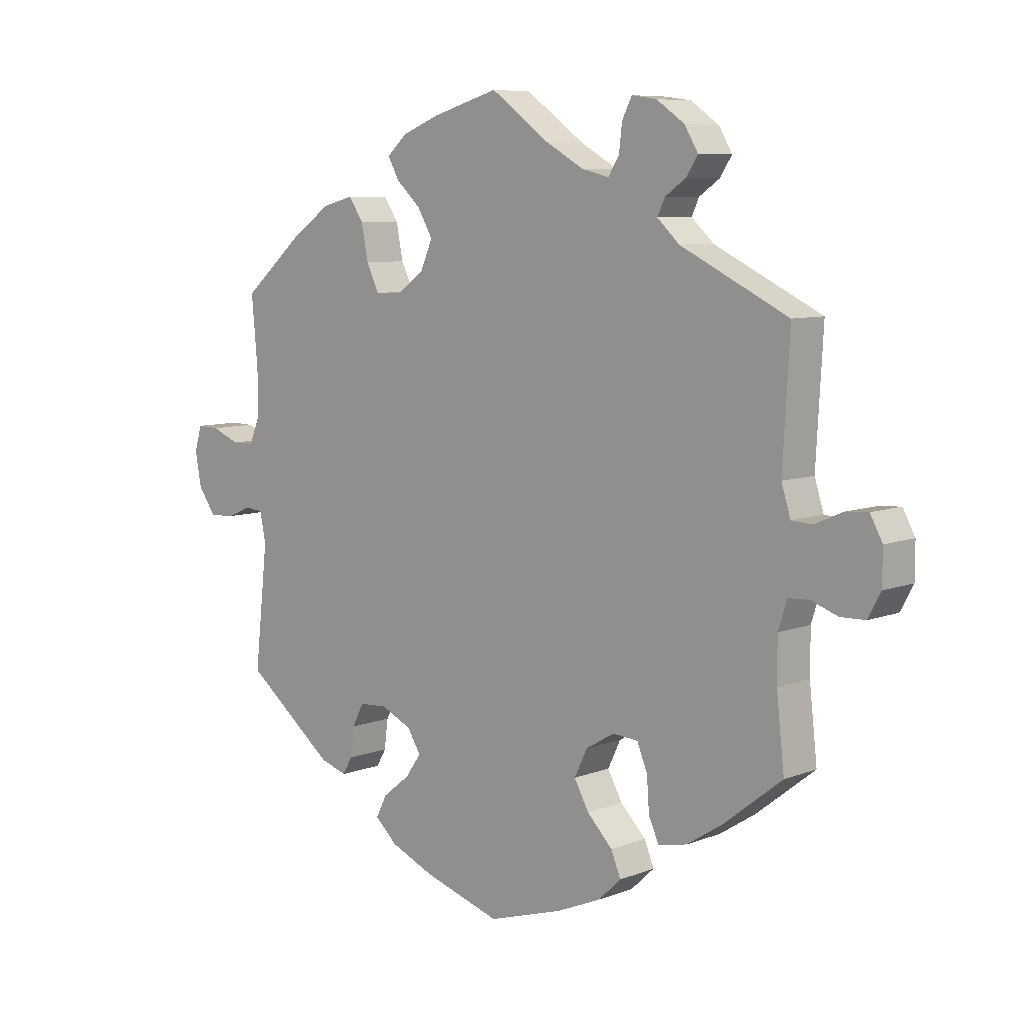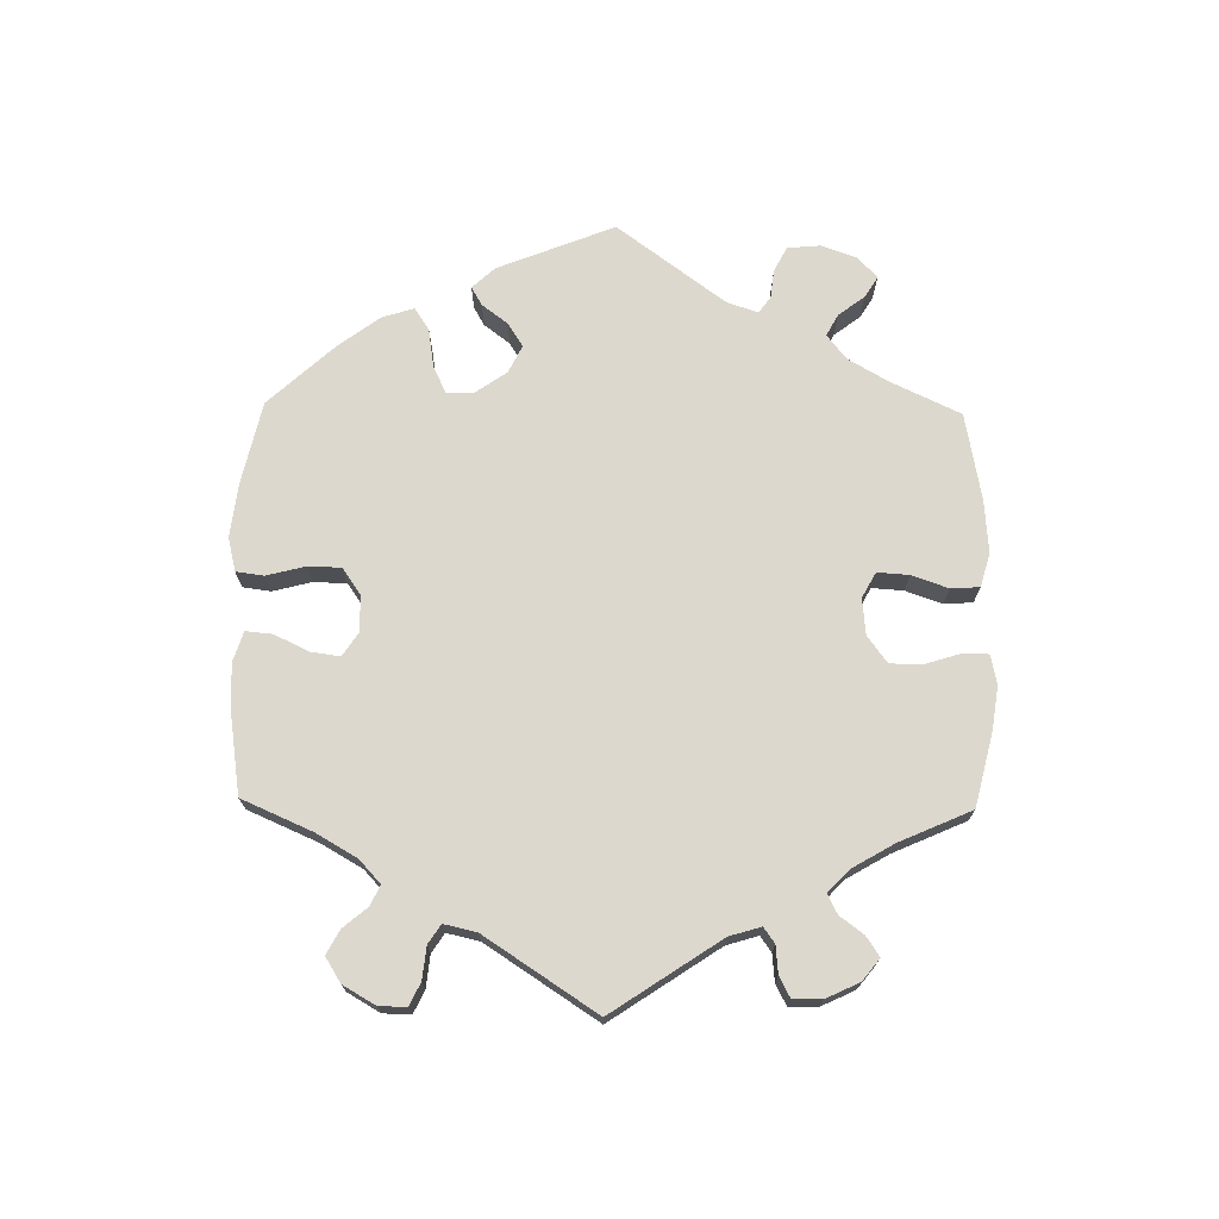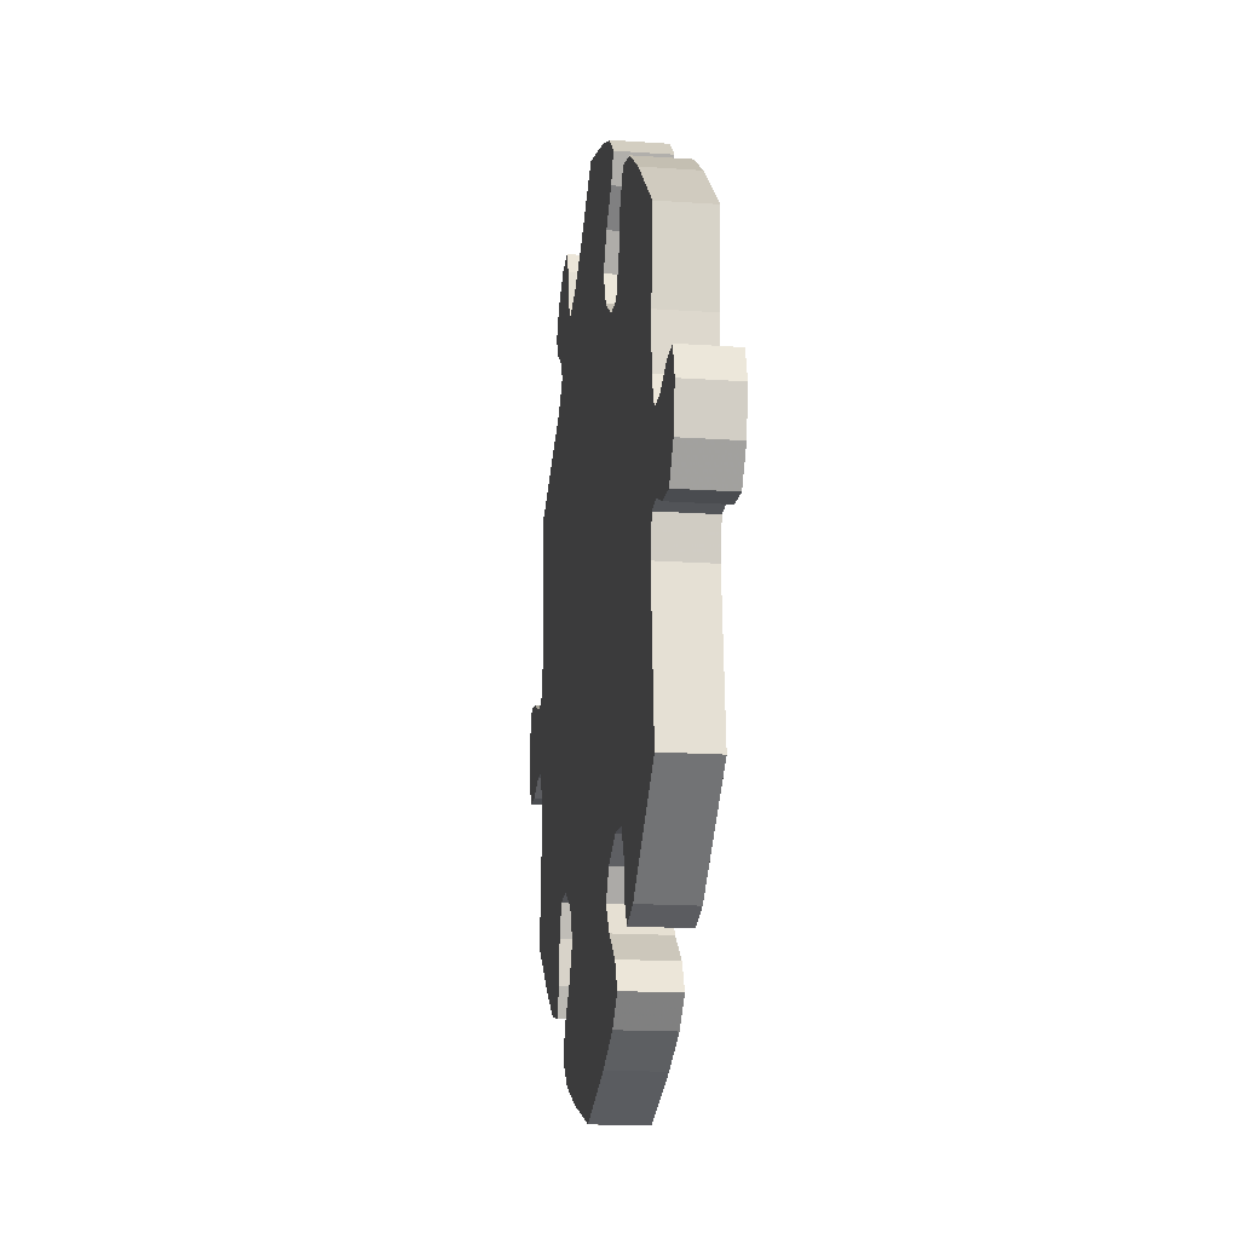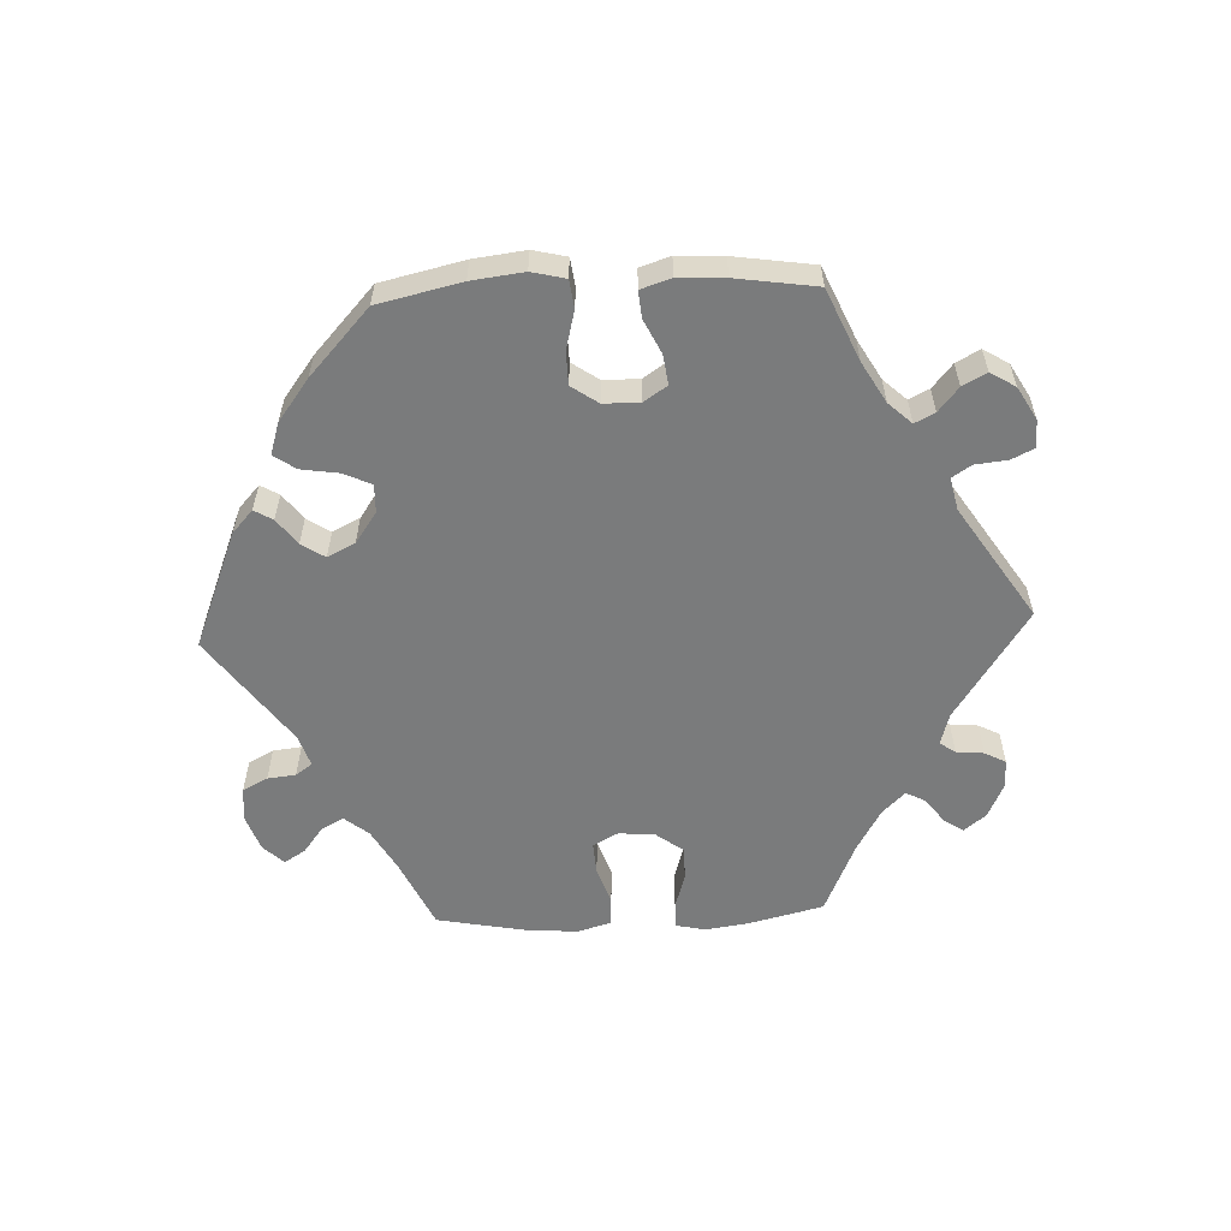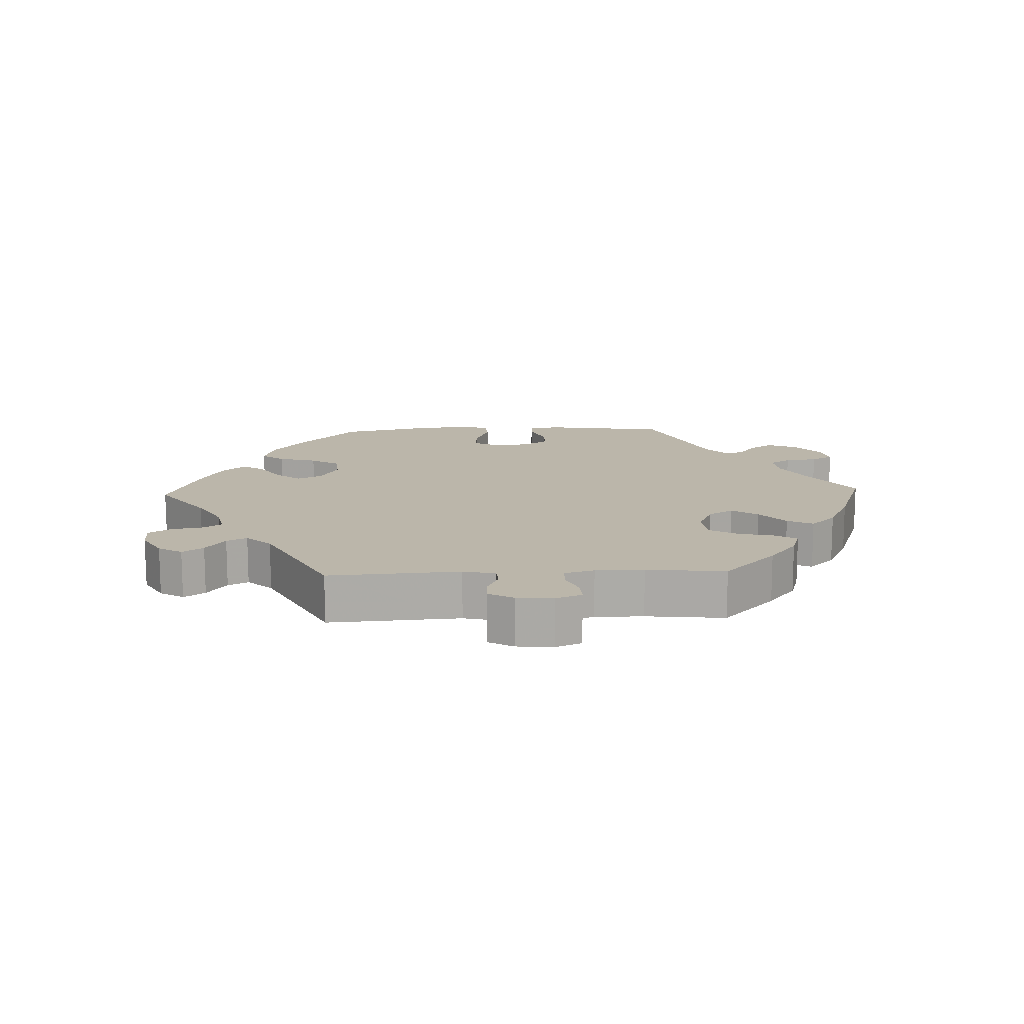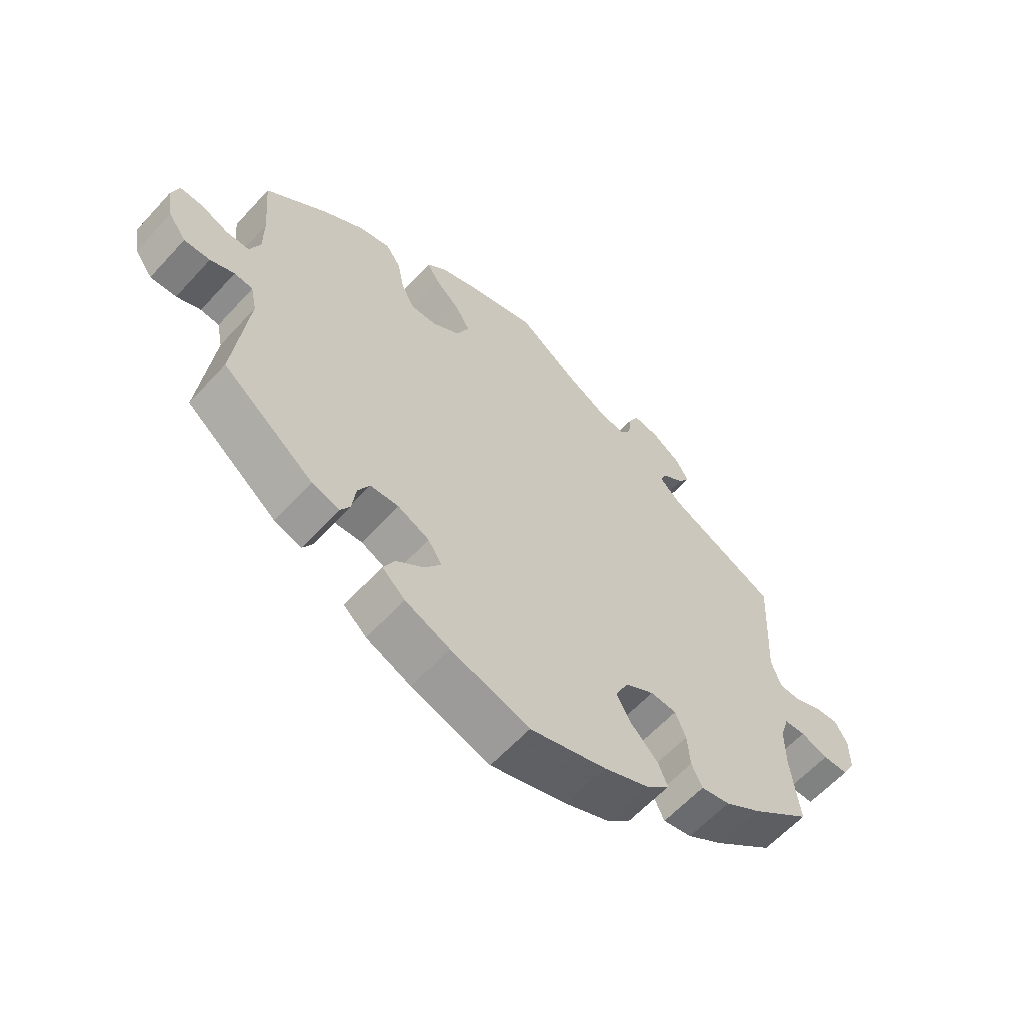
<metadata>
{"format":"obj","ext":"obj","renderer":"f3d","projection":"perspective","resolution":1024,"background":"white","views":[{"elev":7.8,"azim":-137.1,"up":"+Z"},{"elev":72.2,"azim":-59.1,"up":"+Y"},{"elev":-17.3,"azim":82.2,"up":"+Z"},{"elev":-58.3,"azim":-147.5,"up":"+Y"},{"elev":14.1,"azim":-32.3,"up":"+Y"},{"elev":-61.1,"azim":137.7,"up":"+Z"}]}
</metadata>
<code>
v -0.122 0.07 -0.54
v -0.195 0.07 -0.509
v -0.233 0.07 -0.473
v -0.217 0.07 -0.434
v -0.175 0.07 -0.391
v -0.151 0.07 -0.347
v -0.172 0.07 -0.303
v -0.219 0.07 -0.275
v -0.261 0.07 -0.278
v -0.278 0.07 -0.32
v -0.282 0.07 -0.376
v -0.299 0.07 -0.413
v -0.346 0.07 -0.403
v -0.405 0.07 -0.365
v -0.501 0.07 -0.289
v -0.488 0.07 -0.173
v -0.488 0.07 -0.103
v -0.502 0.07 -0.058
v -0.536 0.07 -0.056
v -0.58 0.07 -0.072
v -0.621 0.07 -0.071
v -0.642 0.07 -0.032
v -0.642 0.07 0.024
v -0.622 0.07 0.061
v -0.584 0.07 0.058
v -0.539 0.07 0.038
v -0.505 0.07 0.04
v -0.49 0.07 0.088
v -0.501 0.07 0.289
v -0.324 0.07 0.376
v -0.288 0.07 0.41
v -0.3 0.07 0.436
v -0.334 0.07 0.46
v -0.353 0.07 0.49
v -0.331 0.07 0.527
v -0.285 0.07 0.559
v -0.244 0.07 0.565
v -0.228 0.07 0.533
v -0.223 0.07 0.489
v -0.205 0.07 0.461
v -0.16 0.07 0.472
v -0.097 0.07 0.508
v -0.001 0.07 0.578
v 0.108 0.07 0.546
v 0.17 0.07 0.521
v 0.203 0.07 0.491
v 0.184 0.07 0.457
v 0.144 0.07 0.42
v 0.119 0.07 0.377
v 0.139 0.07 0.331
v 0.184 0.07 0.299
v 0.227 0.07 0.298
v 0.248 0.07 0.341
v 0.259 0.07 0.398
v 0.283 0.07 0.434
v 0.334 0.07 0.421
v 0.399 0.07 0.376
v 0.5 0.07 0.289
v 0.49 0.07 0.174
v 0.49 0.07 0.104
v 0.507 0.07 0.061
v 0.544 0.07 0.06
v 0.589 0.07 0.079
v 0.626 0.07 0.08
v 0.638 0.07 0.04
v 0.628 0.07 -0.016
v 0.599 0.07 -0.057
v 0.557 0.07 -0.055
v 0.518 0.07 -0.038
v 0.488 0.07 -0.041
v 0.478 0.07 -0.089
v 0.5 0.07 -0.289
v 0.352 0.07 -0.406
v 0.308 0.07 -0.42
v 0.292 0.07 -0.392
v 0.286 0.07 -0.344
v 0.267 0.07 -0.307
v 0.221 0.07 -0.304
v 0.17 0.07 -0.328
v 0.148 0.07 -0.364
v 0.174 0.07 -0.401
v 0.219 0.07 -0.437
v 0.237 0.07 -0.473
v 0.2 0.07 -0.507
v 0.128 0.07 -0.538
v 0.001 0.07 -0.578
v -0.122 0 -0.54
v -0.195 0 -0.509
v -0.233 0 -0.473
v -0.217 0 -0.434
v -0.175 0 -0.391
v -0.151 0 -0.347
v -0.172 0 -0.303
v -0.219 0 -0.275
v -0.261 0 -0.278
v -0.278 0 -0.32
v -0.282 0 -0.376
v -0.299 0 -0.413
v -0.346 0 -0.403
v -0.405 0 -0.365
v -0.501 0 -0.289
v -0.488 0 -0.173
v -0.488 0 -0.103
v -0.502 0 -0.058
v -0.536 0 -0.056
v -0.58 0 -0.072
v -0.621 0 -0.071
v -0.642 0 -0.032
v -0.642 0 0.024
v -0.622 0 0.061
v -0.584 0 0.058
v -0.539 0 0.038
v -0.505 0 0.04
v -0.49 0 0.088
v -0.501 0 0.289
v -0.324 0 0.376
v -0.288 0 0.41
v -0.3 0 0.436
v -0.334 0 0.46
v -0.353 0 0.49
v -0.331 0 0.527
v -0.285 0 0.559
v -0.244 0 0.565
v -0.228 0 0.533
v -0.223 0 0.489
v -0.205 0 0.461
v -0.16 0 0.472
v -0.097 0 0.508
v -0.001 0 0.578
v 0.108 0 0.546
v 0.17 0 0.521
v 0.203 0 0.491
v 0.184 0 0.457
v 0.144 0 0.42
v 0.119 0 0.377
v 0.139 0 0.331
v 0.184 0 0.299
v 0.227 0 0.298
v 0.248 0 0.341
v 0.259 0 0.398
v 0.283 0 0.434
v 0.334 0 0.421
v 0.399 0 0.376
v 0.5 0 0.289
v 0.49 0 0.174
v 0.49 0 0.104
v 0.507 0 0.061
v 0.544 0 0.06
v 0.589 0 0.079
v 0.626 0 0.08
v 0.638 0 0.04
v 0.628 0 -0.016
v 0.599 0 -0.057
v 0.557 0 -0.055
v 0.518 0 -0.038
v 0.488 0 -0.041
v 0.478 0 -0.089
v 0.5 0 -0.289
v 0.352 0 -0.406
v 0.308 0 -0.42
v 0.292 0 -0.392
v 0.286 0 -0.344
v 0.267 0 -0.307
v 0.221 0 -0.304
v 0.17 0 -0.328
v 0.148 0 -0.364
v 0.174 0 -0.401
v 0.219 0 -0.437
v 0.237 0 -0.473
v 0.2 0 -0.507
v 0.128 0 -0.538
v 0.001 0 -0.578
f 81 82 83 84
f 80 81 84 85
f 73 74 75 76
f 71 72 73 76
f 70 71 76 77
f 66 67 68 69
f 66 69 70
f 65 66 70
f 62 63 64 65
f 61 62 65 70
f 60 61 70 77
f 56 57 58 59
f 53 54 55 56
f 52 53 56 59
f 51 52 59 60
f 45 46 47 48
f 45 48 49
f 42 43 44 45
f 41 42 45 49
f 40 41 49 50
f 36 37 38 39
f 36 39 40
f 35 36 40
f 32 33 34 35
f 31 32 35 40
f 30 31 40 50
f 28 29 30 50
f 23 24 25 26
f 23 26 27
f 22 23 27
f 19 20 21 22
f 18 19 22 27
f 17 18 27 28
f 13 14 15 16
f 13 16 17
f 10 11 12 13
f 9 10 13 17
f 8 9 17 28
f 2 3 4 5
f 2 5 6
f 1 2 6
f 80 85 86 1
f 51 60 77 78
f 51 78 79
f 7 8 28 50
f 6 7 50 51
f 51 79 80
f 1 6 51 80
f 170 169 168 167
f 171 170 167 166
f 162 161 160 159
f 162 159 158 157
f 163 162 157 156
f 155 154 153 152
f 156 155 152
f 156 152 151
f 151 150 149 148
f 156 151 148 147
f 163 156 147 146
f 145 144 143 142
f 142 141 140 139
f 145 142 139 138
f 146 145 138 137
f 134 133 132 131
f 135 134 131
f 131 130 129 128
f 135 131 128 127
f 136 135 127 126
f 125 124 123 122
f 126 125 122
f 126 122 121
f 121 120 119 118
f 126 121 118 117
f 136 126 117 116
f 136 116 115 114
f 112 111 110 109
f 113 112 109
f 113 109 108
f 108 107 106 105
f 113 108 105 104
f 114 113 104 103
f 102 101 100 99
f 103 102 99
f 99 98 97 96
f 103 99 96 95
f 114 103 95 94
f 91 90 89 88
f 92 91 88
f 92 88 87
f 87 172 171 166
f 164 163 146 137
f 165 164 137
f 136 114 94 93
f 137 136 93 92
f 166 165 137
f 166 137 92 87
f 1 87 88 2
f 2 88 89 3
f 3 89 90 4
f 4 90 91 5
f 5 91 92 6
f 6 92 93 7
f 7 93 94 8
f 8 94 95 9
f 9 95 96 10
f 10 96 97 11
f 11 97 98 12
f 12 98 99 13
f 13 99 100 14
f 14 100 101 15
f 15 101 102 16
f 16 102 103 17
f 17 103 104 18
f 18 104 105 19
f 19 105 106 20
f 20 106 107 21
f 21 107 108 22
f 22 108 109 23
f 23 109 110 24
f 24 110 111 25
f 25 111 112 26
f 26 112 113 27
f 27 113 114 28
f 28 114 115 29
f 29 115 116 30
f 30 116 117 31
f 31 117 118 32
f 32 118 119 33
f 33 119 120 34
f 34 120 121 35
f 35 121 122 36
f 36 122 123 37
f 37 123 124 38
f 38 124 125 39
f 39 125 126 40
f 40 126 127 41
f 41 127 128 42
f 42 128 129 43
f 43 129 130 44
f 44 130 131 45
f 45 131 132 46
f 46 132 133 47
f 47 133 134 48
f 48 134 135 49
f 49 135 136 50
f 50 136 137 51
f 51 137 138 52
f 52 138 139 53
f 53 139 140 54
f 54 140 141 55
f 55 141 142 56
f 56 142 143 57
f 57 143 144 58
f 58 144 145 59
f 59 145 146 60
f 60 146 147 61
f 61 147 148 62
f 62 148 149 63
f 63 149 150 64
f 64 150 151 65
f 65 151 152 66
f 66 152 153 67
f 67 153 154 68
f 68 154 155 69
f 69 155 156 70
f 70 156 157 71
f 71 157 158 72
f 72 158 159 73
f 73 159 160 74
f 74 160 161 75
f 75 161 162 76
f 76 162 163 77
f 77 163 164 78
f 78 164 165 79
f 79 165 166 80
f 80 166 167 81
f 81 167 168 82
f 82 168 169 83
f 83 169 170 84
f 84 170 171 85
f 85 171 172 86
f 86 172 87 1

</code>
